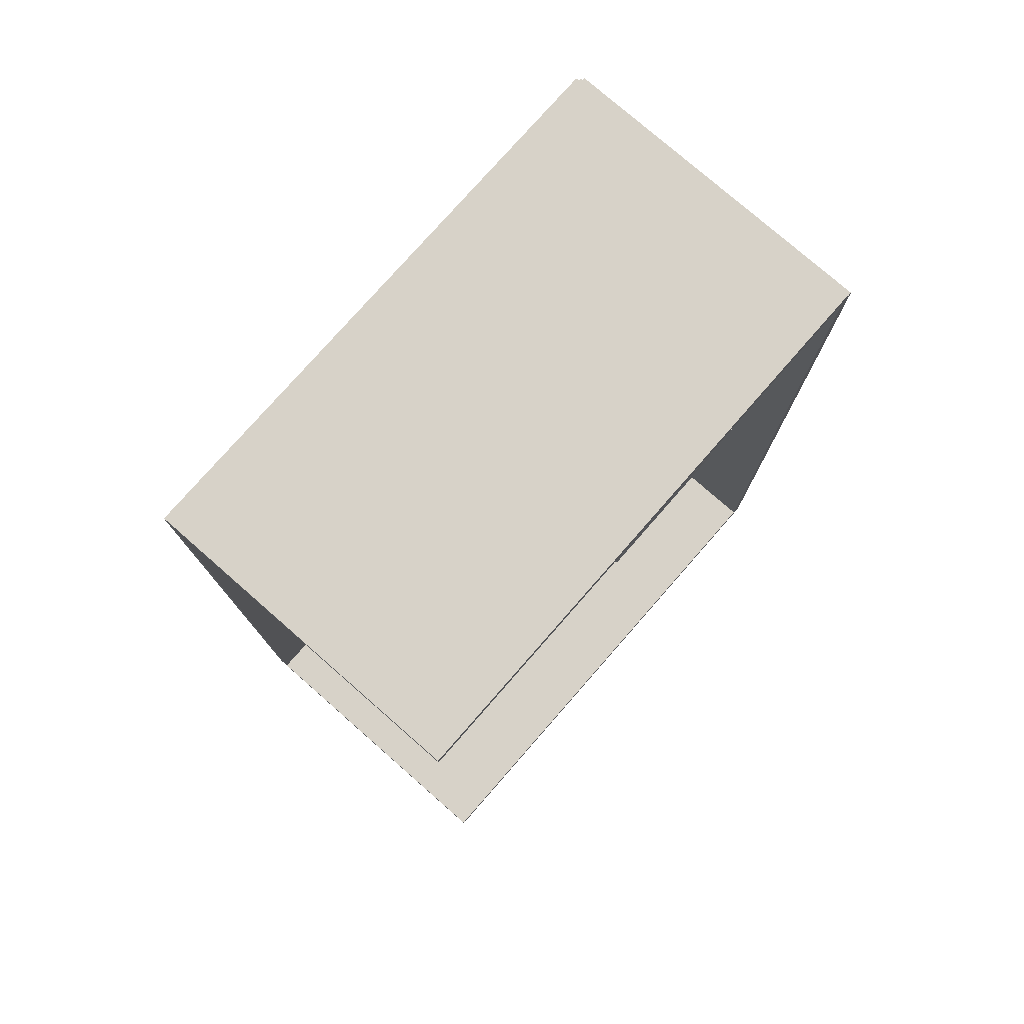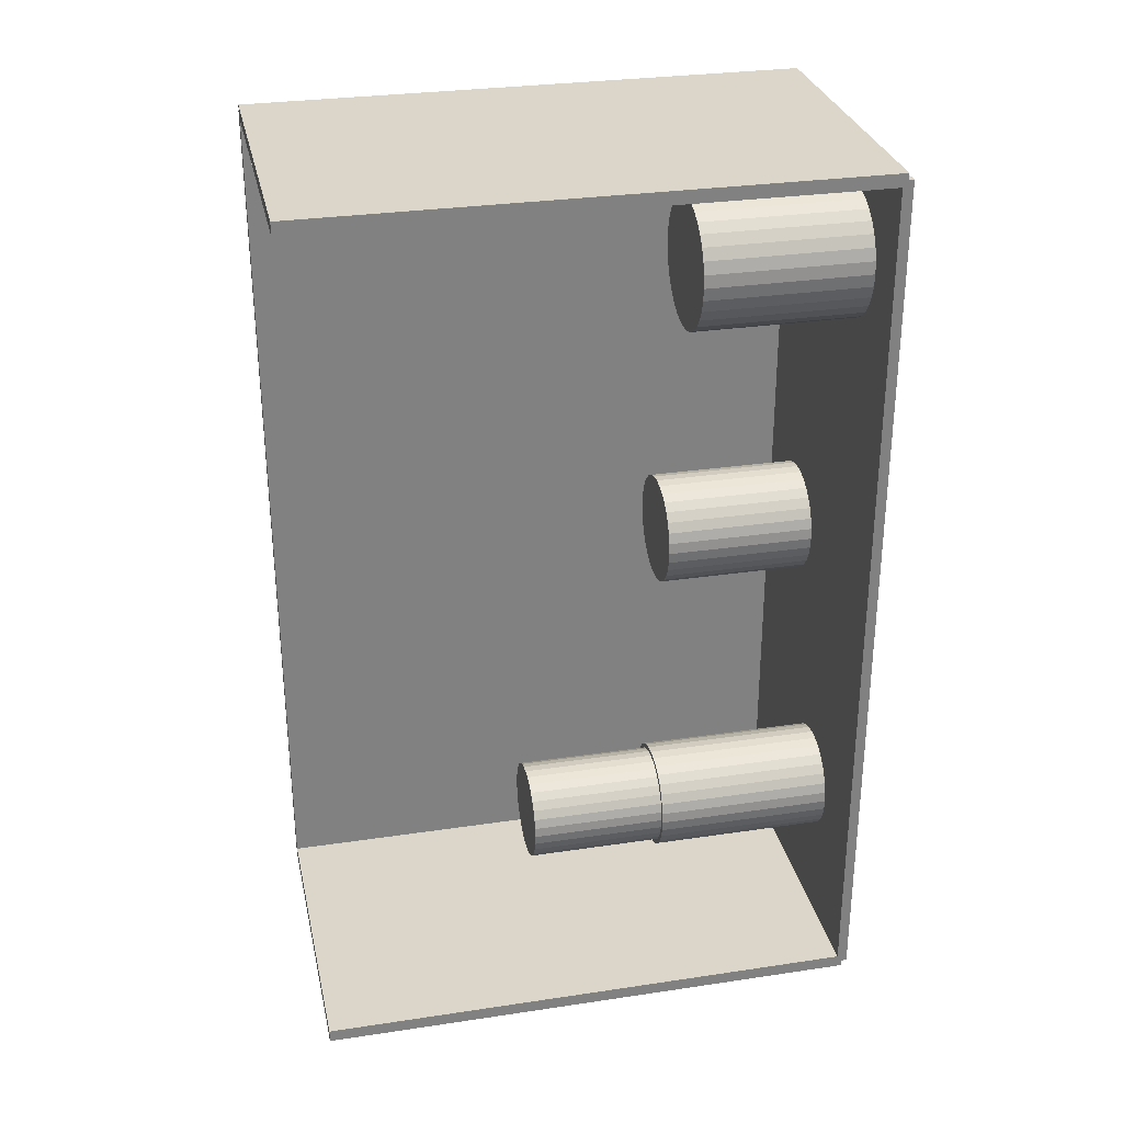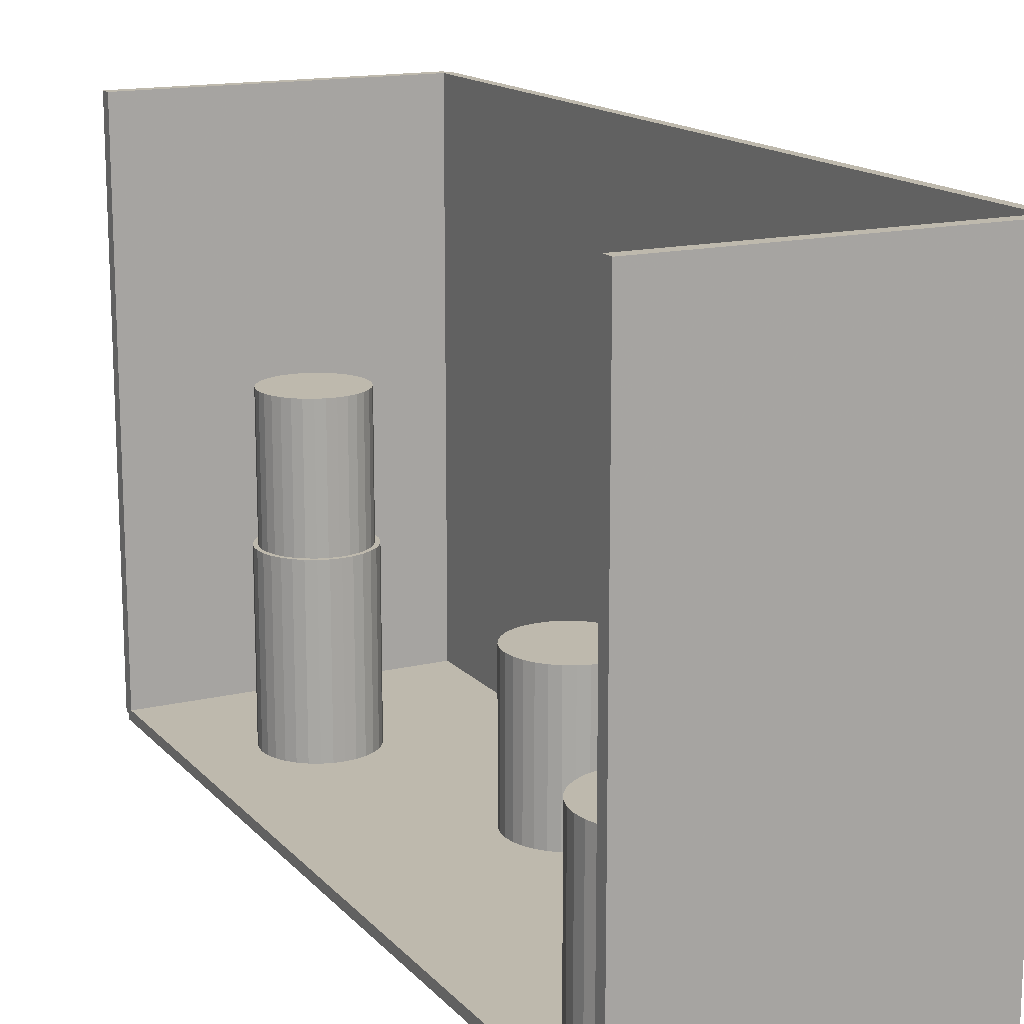
<metadata>
{"format":"obj","ext":"obj","renderer":"f3d","projection":"perspective","resolution":1024,"background":"white","views":[{"elev":77.4,"azim":41.2,"up":"+Y"},{"elev":29.9,"azim":77.7,"up":"+Y"},{"elev":15.3,"azim":153.2,"up":"+Z"}]}
</metadata>
<code>
v -0.08053 -0.2232 -0.002636
v -0.08053 -0.2232 0.002636
v -0.08053 0.2232 -0.002636
v -0.08053 0.2232 0.002636
v 0.08053 -0.2232 -0.002636
v 0.08053 -0.2232 0.002636
v 0.08053 0.2232 -0.002636
v 0.08053 0.2232 0.002636
v -0.07789 -0.2232 0
v -0.08317 -0.2232 0
v -0.07789 0.2232 0
v -0.08317 0.2232 0
v -0.07789 -0.2232 0.2812
v -0.08317 -0.2232 0.2812
v -0.07789 0.2232 0.2812
v -0.08317 0.2232 0.2812
v -0.08053 0.2199 0.2812
v -0.08053 0.2265 0.2812
v -0.08053 0.2199 0
v -0.08053 0.2265 0
v 0.08053 0.2199 0.2812
v 0.08053 0.2265 0.2812
v 0.08053 0.2199 0
v 0.08053 0.2265 0
v -0.08053 -0.2199 0
v -0.08053 -0.2265 0
v -0.08053 -0.2199 0.2812
v -0.08053 -0.2265 0.2812
v 0.08053 -0.2199 0
v 0.08053 -0.2265 0
v 0.08053 -0.2199 0.2812
v 0.08053 -0.2265 0.2812
v 0.0307 0.1721 0.005272
v 0.06284 0.1721 0.005272
v 0.06284 0.1721 0.08717
v 0.0307 0.1721 0.08717
v 0.06222 0.1784 0.005272
v 0.06222 0.1784 0.08717
v 0.06039 0.1844 0.005272
v 0.06039 0.1844 0.08717
v 0.05742 0.1899 0.005272
v 0.05742 0.1899 0.08717
v 0.05342 0.1948 0.005272
v 0.05342 0.1948 0.08717
v 0.04855 0.1988 0.005272
v 0.04855 0.1988 0.08717
v 0.043 0.2018 0.005272
v 0.043 0.2018 0.08717
v 0.03697 0.2036 0.005272
v 0.03697 0.2036 0.08717
v 0.0307 0.2042 0.005272
v 0.0307 0.2042 0.08717
v 0.02442 0.2036 0.005272
v 0.02442 0.2036 0.08717
v 0.0184 0.2018 0.005272
v 0.0184 0.2018 0.08717
v 0.01284 0.1988 0.005272
v 0.01284 0.1988 0.08717
v 0.007967 0.1948 0.005272
v 0.007967 0.1948 0.08717
v 0.00397 0.1899 0.005272
v 0.00397 0.1899 0.08717
v 0.0009997 0.1844 0.005272
v 0.0009997 0.1844 0.08717
v -0.0008293 0.1784 0.005272
v -0.0008293 0.1784 0.08717
v -0.001447 0.1721 0.005272
v -0.001447 0.1721 0.08717
v -0.0008293 0.1658 0.005272
v -0.0008293 0.1658 0.08717
v 0.0009997 0.1598 0.005272
v 0.0009997 0.1598 0.08717
v 0.00397 0.1542 0.005272
v 0.00397 0.1542 0.08717
v 0.007967 0.1494 0.005272
v 0.007967 0.1494 0.08717
v 0.01284 0.1454 0.005272
v 0.01284 0.1454 0.08717
v 0.0184 0.1424 0.005272
v 0.0184 0.1424 0.08717
v 0.02442 0.1406 0.005272
v 0.02442 0.1406 0.08717
v 0.0307 0.1399 0.005272
v 0.0307 0.1399 0.08717
v 0.03697 0.1406 0.005272
v 0.03697 0.1406 0.08717
v 0.043 0.1424 0.005272
v 0.043 0.1424 0.08717
v 0.04855 0.1454 0.005272
v 0.04855 0.1454 0.08717
v 0.05342 0.1494 0.005272
v 0.05342 0.1494 0.08717
v 0.05742 0.1542 0.005272
v 0.05742 0.1542 0.08717
v 0.06039 0.1598 0.005272
v 0.06039 0.1598 0.08717
v 0.06222 0.1658 0.005272
v 0.06222 0.1658 0.08717
v -0.02743 -0.001191 0.005272
v 0.001161 -0.001191 0.005272
v 0.001161 -0.001191 0.08241
v -0.02743 -0.001191 0.08241
v 0.000612 0.004387 0.005272
v 0.000612 0.004387 0.08241
v -0.001015 0.00975 0.005272
v -0.001015 0.00975 0.08241
v -0.003657 0.01469 0.005272
v -0.003657 0.01469 0.08241
v -0.007213 0.01903 0.005272
v -0.007213 0.01903 0.08241
v -0.01155 0.02258 0.005272
v -0.01155 0.02258 0.08241
v -0.01649 0.02522 0.005272
v -0.01649 0.02522 0.08241
v -0.02185 0.02685 0.005272
v -0.02185 0.02685 0.08241
v -0.02743 0.0274 0.005272
v -0.02743 0.0274 0.08241
v -0.03301 0.02685 0.005272
v -0.03301 0.02685 0.08241
v -0.03837 0.02522 0.005272
v -0.03837 0.02522 0.08241
v -0.04331 0.02258 0.005272
v -0.04331 0.02258 0.08241
v -0.04765 0.01903 0.005272
v -0.04765 0.01903 0.08241
v -0.0512 0.01469 0.005272
v -0.0512 0.01469 0.08241
v -0.05384 0.00975 0.005272
v -0.05384 0.00975 0.08241
v -0.05547 0.004387 0.005272
v -0.05547 0.004387 0.08241
v -0.05602 -0.001191 0.005272
v -0.05602 -0.001191 0.08241
v -0.05547 -0.006769 0.005272
v -0.05547 -0.006769 0.08241
v -0.05384 -0.01213 0.005272
v -0.05384 -0.01213 0.08241
v -0.0512 -0.01708 0.005272
v -0.0512 -0.01708 0.08241
v -0.04765 -0.02141 0.005272
v -0.04765 -0.02141 0.08241
v -0.04331 -0.02496 0.005272
v -0.04331 -0.02496 0.08241
v -0.03837 -0.02761 0.005272
v -0.03837 -0.02761 0.08241
v -0.03301 -0.02923 0.005272
v -0.03301 -0.02923 0.08241
v -0.02743 -0.02978 0.005272
v -0.02743 -0.02978 0.08241
v -0.02185 -0.02923 0.005272
v -0.02185 -0.02923 0.08241
v -0.01649 -0.02761 0.005272
v -0.01649 -0.02761 0.08241
v -0.01155 -0.02496 0.005272
v -0.01155 -0.02496 0.08241
v -0.007213 -0.02141 0.005272
v -0.007213 -0.02141 0.08241
v -0.003657 -0.01708 0.005272
v -0.003657 -0.01708 0.08241
v -0.001015 -0.01213 0.005272
v -0.001015 -0.01213 0.08241
v 0.000612 -0.006769 0.005272
v 0.000612 -0.006769 0.08241
v 0.02316 -0.1364 0.005272
v 0.05036 -0.1364 0.005272
v 0.05036 -0.1364 0.09561
v 0.02316 -0.1364 0.09561
v 0.04984 -0.1311 0.005272
v 0.04984 -0.1311 0.09561
v 0.04829 -0.126 0.005272
v 0.04829 -0.126 0.09561
v 0.04578 -0.1213 0.005272
v 0.04578 -0.1213 0.09561
v 0.0424 -0.1172 0.005272
v 0.0424 -0.1172 0.09561
v 0.03828 -0.1138 0.005272
v 0.03828 -0.1138 0.09561
v 0.03357 -0.1113 0.005272
v 0.03357 -0.1113 0.09561
v 0.02847 -0.1098 0.005272
v 0.02847 -0.1098 0.09561
v 0.02316 -0.1092 0.005272
v 0.02316 -0.1092 0.09561
v 0.01786 -0.1098 0.005272
v 0.01786 -0.1098 0.09561
v 0.01276 -0.1113 0.005272
v 0.01276 -0.1113 0.09561
v 0.008054 -0.1138 0.005272
v 0.008054 -0.1138 0.09561
v 0.003932 -0.1172 0.005272
v 0.003932 -0.1172 0.09561
v 0.0005499 -0.1213 0.005272
v 0.0005499 -0.1213 0.09561
v -0.001963 -0.126 0.005272
v -0.001963 -0.126 0.09561
v -0.003511 -0.1311 0.005272
v -0.003511 -0.1311 0.09561
v -0.004034 -0.1364 0.005272
v -0.004034 -0.1364 0.09561
v -0.003511 -0.1418 0.005272
v -0.003511 -0.1418 0.09561
v -0.001963 -0.1469 0.005272
v -0.001963 -0.1469 0.09561
v 0.0005499 -0.1516 0.005272
v 0.0005499 -0.1516 0.09561
v 0.003932 -0.1557 0.005272
v 0.003932 -0.1557 0.09561
v 0.008054 -0.1591 0.005272
v 0.008054 -0.1591 0.09561
v 0.01276 -0.1616 0.005272
v 0.01276 -0.1616 0.09561
v 0.01786 -0.1631 0.005272
v 0.01786 -0.1631 0.09561
v 0.02316 -0.1636 0.005272
v 0.02316 -0.1636 0.09561
v 0.02847 -0.1631 0.005272
v 0.02847 -0.1631 0.09561
v 0.03357 -0.1616 0.005272
v 0.03357 -0.1616 0.09561
v 0.03828 -0.1591 0.005272
v 0.03828 -0.1591 0.09561
v 0.0424 -0.1557 0.005272
v 0.0424 -0.1557 0.09561
v 0.04578 -0.1516 0.005272
v 0.04578 -0.1516 0.09561
v 0.04829 -0.1469 0.005272
v 0.04829 -0.1469 0.09561
v 0.04984 -0.1418 0.005272
v 0.04984 -0.1418 0.09561
v 0.02316 -0.1364 0.09561
v 0.04806 -0.1364 0.09561
v 0.04806 -0.1364 0.1641
v 0.02316 -0.1364 0.1641
v 0.04758 -0.1316 0.09561
v 0.04758 -0.1316 0.1641
v 0.04617 -0.1269 0.09561
v 0.04617 -0.1269 0.1641
v 0.04387 -0.1226 0.09561
v 0.04387 -0.1226 0.1641
v 0.04077 -0.1188 0.09561
v 0.04077 -0.1188 0.1641
v 0.037 -0.1157 0.09561
v 0.037 -0.1157 0.1641
v 0.03269 -0.1134 0.09561
v 0.03269 -0.1134 0.1641
v 0.02802 -0.112 0.09561
v 0.02802 -0.112 0.1641
v 0.02316 -0.1115 0.09561
v 0.02316 -0.1115 0.1641
v 0.01831 -0.112 0.09561
v 0.01831 -0.112 0.1641
v 0.01364 -0.1134 0.09561
v 0.01364 -0.1134 0.1641
v 0.009332 -0.1157 0.09561
v 0.009332 -0.1157 0.1641
v 0.005559 -0.1188 0.09561
v 0.005559 -0.1188 0.1641
v 0.002463 -0.1226 0.09561
v 0.002463 -0.1226 0.1641
v 0.0001617 -0.1269 0.09561
v 0.0001617 -0.1269 0.1641
v -0.001255 -0.1316 0.09561
v -0.001255 -0.1316 0.1641
v -0.001734 -0.1364 0.09561
v -0.001734 -0.1364 0.1641
v -0.001255 -0.1413 0.09561
v -0.001255 -0.1413 0.1641
v 0.0001617 -0.146 0.09561
v 0.0001617 -0.146 0.1641
v 0.002463 -0.1503 0.09561
v 0.002463 -0.1503 0.1641
v 0.005559 -0.1541 0.09561
v 0.005559 -0.1541 0.1641
v 0.009332 -0.1571 0.09561
v 0.009332 -0.1571 0.1641
v 0.01364 -0.1594 0.09561
v 0.01364 -0.1594 0.1641
v 0.01831 -0.1609 0.09561
v 0.01831 -0.1609 0.1641
v 0.02316 -0.1613 0.09561
v 0.02316 -0.1613 0.1641
v 0.02802 -0.1609 0.09561
v 0.02802 -0.1609 0.1641
v 0.03269 -0.1594 0.09561
v 0.03269 -0.1594 0.1641
v 0.037 -0.1571 0.09561
v 0.037 -0.1571 0.1641
v 0.04077 -0.1541 0.09561
v 0.04077 -0.1541 0.1641
v 0.04387 -0.1503 0.09561
v 0.04387 -0.1503 0.1641
v 0.04617 -0.146 0.09561
v 0.04617 -0.146 0.1641
v 0.04758 -0.1413 0.09561
v 0.04758 -0.1413 0.1641
f 2 4 1
f 5 2 1
f 1 4 3
f 3 5 1
f 2 8 4
f 6 2 5
f 6 8 2
f 4 8 3
f 7 5 3
f 3 8 7
f 7 6 5
f 8 6 7
f 10 12 9
f 13 10 9
f 9 12 11
f 11 13 9
f 10 16 12
f 14 10 13
f 14 16 10
f 12 16 11
f 15 13 11
f 11 16 15
f 15 14 13
f 16 14 15
f 18 20 17
f 21 18 17
f 17 20 19
f 19 21 17
f 18 24 20
f 22 18 21
f 22 24 18
f 20 24 19
f 23 21 19
f 19 24 23
f 23 22 21
f 24 22 23
f 26 28 25
f 29 26 25
f 25 28 27
f 27 29 25
f 26 32 28
f 30 26 29
f 30 32 26
f 28 32 27
f 31 29 27
f 27 32 31
f 31 30 29
f 32 30 31
f 34 33 37
f 34 37 35
f 35 37 38
f 35 38 36
f 37 33 39
f 37 39 38
f 38 39 40
f 38 40 36
f 39 33 41
f 39 41 40
f 40 41 42
f 40 42 36
f 41 33 43
f 41 43 42
f 42 43 44
f 42 44 36
f 43 33 45
f 43 45 44
f 44 45 46
f 44 46 36
f 45 33 47
f 45 47 46
f 46 47 48
f 46 48 36
f 47 33 49
f 47 49 48
f 48 49 50
f 48 50 36
f 49 33 51
f 49 51 50
f 50 51 52
f 50 52 36
f 51 33 53
f 51 53 52
f 52 53 54
f 52 54 36
f 53 33 55
f 53 55 54
f 54 55 56
f 54 56 36
f 55 33 57
f 55 57 56
f 56 57 58
f 56 58 36
f 57 33 59
f 57 59 58
f 58 59 60
f 58 60 36
f 59 33 61
f 59 61 60
f 60 61 62
f 60 62 36
f 61 33 63
f 61 63 62
f 62 63 64
f 62 64 36
f 63 33 65
f 63 65 64
f 64 65 66
f 64 66 36
f 65 33 67
f 65 67 66
f 66 67 68
f 66 68 36
f 67 33 69
f 67 69 68
f 68 69 70
f 68 70 36
f 69 33 71
f 69 71 70
f 70 71 72
f 70 72 36
f 71 33 73
f 71 73 72
f 72 73 74
f 72 74 36
f 73 33 75
f 73 75 74
f 74 75 76
f 74 76 36
f 75 33 77
f 75 77 76
f 76 77 78
f 76 78 36
f 77 33 79
f 77 79 78
f 78 79 80
f 78 80 36
f 79 33 81
f 79 81 80
f 80 81 82
f 80 82 36
f 81 33 83
f 81 83 82
f 82 83 84
f 82 84 36
f 83 33 85
f 83 85 84
f 84 85 86
f 84 86 36
f 85 33 87
f 85 87 86
f 86 87 88
f 86 88 36
f 87 33 89
f 87 89 88
f 88 89 90
f 88 90 36
f 89 33 91
f 89 91 90
f 90 91 92
f 90 92 36
f 91 33 93
f 91 93 92
f 92 93 94
f 92 94 36
f 93 33 95
f 93 95 94
f 94 95 96
f 94 96 36
f 95 33 97
f 95 97 96
f 96 97 98
f 96 98 36
f 97 33 34
f 97 34 98
f 98 34 35
f 98 35 36
f 100 99 103
f 100 103 101
f 101 103 104
f 101 104 102
f 103 99 105
f 103 105 104
f 104 105 106
f 104 106 102
f 105 99 107
f 105 107 106
f 106 107 108
f 106 108 102
f 107 99 109
f 107 109 108
f 108 109 110
f 108 110 102
f 109 99 111
f 109 111 110
f 110 111 112
f 110 112 102
f 111 99 113
f 111 113 112
f 112 113 114
f 112 114 102
f 113 99 115
f 113 115 114
f 114 115 116
f 114 116 102
f 115 99 117
f 115 117 116
f 116 117 118
f 116 118 102
f 117 99 119
f 117 119 118
f 118 119 120
f 118 120 102
f 119 99 121
f 119 121 120
f 120 121 122
f 120 122 102
f 121 99 123
f 121 123 122
f 122 123 124
f 122 124 102
f 123 99 125
f 123 125 124
f 124 125 126
f 124 126 102
f 125 99 127
f 125 127 126
f 126 127 128
f 126 128 102
f 127 99 129
f 127 129 128
f 128 129 130
f 128 130 102
f 129 99 131
f 129 131 130
f 130 131 132
f 130 132 102
f 131 99 133
f 131 133 132
f 132 133 134
f 132 134 102
f 133 99 135
f 133 135 134
f 134 135 136
f 134 136 102
f 135 99 137
f 135 137 136
f 136 137 138
f 136 138 102
f 137 99 139
f 137 139 138
f 138 139 140
f 138 140 102
f 139 99 141
f 139 141 140
f 140 141 142
f 140 142 102
f 141 99 143
f 141 143 142
f 142 143 144
f 142 144 102
f 143 99 145
f 143 145 144
f 144 145 146
f 144 146 102
f 145 99 147
f 145 147 146
f 146 147 148
f 146 148 102
f 147 99 149
f 147 149 148
f 148 149 150
f 148 150 102
f 149 99 151
f 149 151 150
f 150 151 152
f 150 152 102
f 151 99 153
f 151 153 152
f 152 153 154
f 152 154 102
f 153 99 155
f 153 155 154
f 154 155 156
f 154 156 102
f 155 99 157
f 155 157 156
f 156 157 158
f 156 158 102
f 157 99 159
f 157 159 158
f 158 159 160
f 158 160 102
f 159 99 161
f 159 161 160
f 160 161 162
f 160 162 102
f 161 99 163
f 161 163 162
f 162 163 164
f 162 164 102
f 163 99 100
f 163 100 164
f 164 100 101
f 164 101 102
f 166 165 169
f 166 169 167
f 167 169 170
f 167 170 168
f 169 165 171
f 169 171 170
f 170 171 172
f 170 172 168
f 171 165 173
f 171 173 172
f 172 173 174
f 172 174 168
f 173 165 175
f 173 175 174
f 174 175 176
f 174 176 168
f 175 165 177
f 175 177 176
f 176 177 178
f 176 178 168
f 177 165 179
f 177 179 178
f 178 179 180
f 178 180 168
f 179 165 181
f 179 181 180
f 180 181 182
f 180 182 168
f 181 165 183
f 181 183 182
f 182 183 184
f 182 184 168
f 183 165 185
f 183 185 184
f 184 185 186
f 184 186 168
f 185 165 187
f 185 187 186
f 186 187 188
f 186 188 168
f 187 165 189
f 187 189 188
f 188 189 190
f 188 190 168
f 189 165 191
f 189 191 190
f 190 191 192
f 190 192 168
f 191 165 193
f 191 193 192
f 192 193 194
f 192 194 168
f 193 165 195
f 193 195 194
f 194 195 196
f 194 196 168
f 195 165 197
f 195 197 196
f 196 197 198
f 196 198 168
f 197 165 199
f 197 199 198
f 198 199 200
f 198 200 168
f 199 165 201
f 199 201 200
f 200 201 202
f 200 202 168
f 201 165 203
f 201 203 202
f 202 203 204
f 202 204 168
f 203 165 205
f 203 205 204
f 204 205 206
f 204 206 168
f 205 165 207
f 205 207 206
f 206 207 208
f 206 208 168
f 207 165 209
f 207 209 208
f 208 209 210
f 208 210 168
f 209 165 211
f 209 211 210
f 210 211 212
f 210 212 168
f 211 165 213
f 211 213 212
f 212 213 214
f 212 214 168
f 213 165 215
f 213 215 214
f 214 215 216
f 214 216 168
f 215 165 217
f 215 217 216
f 216 217 218
f 216 218 168
f 217 165 219
f 217 219 218
f 218 219 220
f 218 220 168
f 219 165 221
f 219 221 220
f 220 221 222
f 220 222 168
f 221 165 223
f 221 223 222
f 222 223 224
f 222 224 168
f 223 165 225
f 223 225 224
f 224 225 226
f 224 226 168
f 225 165 227
f 225 227 226
f 226 227 228
f 226 228 168
f 227 165 229
f 227 229 228
f 228 229 230
f 228 230 168
f 229 165 166
f 229 166 230
f 230 166 167
f 230 167 168
f 232 231 235
f 232 235 233
f 233 235 236
f 233 236 234
f 235 231 237
f 235 237 236
f 236 237 238
f 236 238 234
f 237 231 239
f 237 239 238
f 238 239 240
f 238 240 234
f 239 231 241
f 239 241 240
f 240 241 242
f 240 242 234
f 241 231 243
f 241 243 242
f 242 243 244
f 242 244 234
f 243 231 245
f 243 245 244
f 244 245 246
f 244 246 234
f 245 231 247
f 245 247 246
f 246 247 248
f 246 248 234
f 247 231 249
f 247 249 248
f 248 249 250
f 248 250 234
f 249 231 251
f 249 251 250
f 250 251 252
f 250 252 234
f 251 231 253
f 251 253 252
f 252 253 254
f 252 254 234
f 253 231 255
f 253 255 254
f 254 255 256
f 254 256 234
f 255 231 257
f 255 257 256
f 256 257 258
f 256 258 234
f 257 231 259
f 257 259 258
f 258 259 260
f 258 260 234
f 259 231 261
f 259 261 260
f 260 261 262
f 260 262 234
f 261 231 263
f 261 263 262
f 262 263 264
f 262 264 234
f 263 231 265
f 263 265 264
f 264 265 266
f 264 266 234
f 265 231 267
f 265 267 266
f 266 267 268
f 266 268 234
f 267 231 269
f 267 269 268
f 268 269 270
f 268 270 234
f 269 231 271
f 269 271 270
f 270 271 272
f 270 272 234
f 271 231 273
f 271 273 272
f 272 273 274
f 272 274 234
f 273 231 275
f 273 275 274
f 274 275 276
f 274 276 234
f 275 231 277
f 275 277 276
f 276 277 278
f 276 278 234
f 277 231 279
f 277 279 278
f 278 279 280
f 278 280 234
f 279 231 281
f 279 281 280
f 280 281 282
f 280 282 234
f 281 231 283
f 281 283 282
f 282 283 284
f 282 284 234
f 283 231 285
f 283 285 284
f 284 285 286
f 284 286 234
f 285 231 287
f 285 287 286
f 286 287 288
f 286 288 234
f 287 231 289
f 287 289 288
f 288 289 290
f 288 290 234
f 289 231 291
f 289 291 290
f 290 291 292
f 290 292 234
f 291 231 293
f 291 293 292
f 292 293 294
f 292 294 234
f 293 231 295
f 293 295 294
f 294 295 296
f 294 296 234
f 295 231 232
f 295 232 296
f 296 232 233
f 296 233 234

</code>
